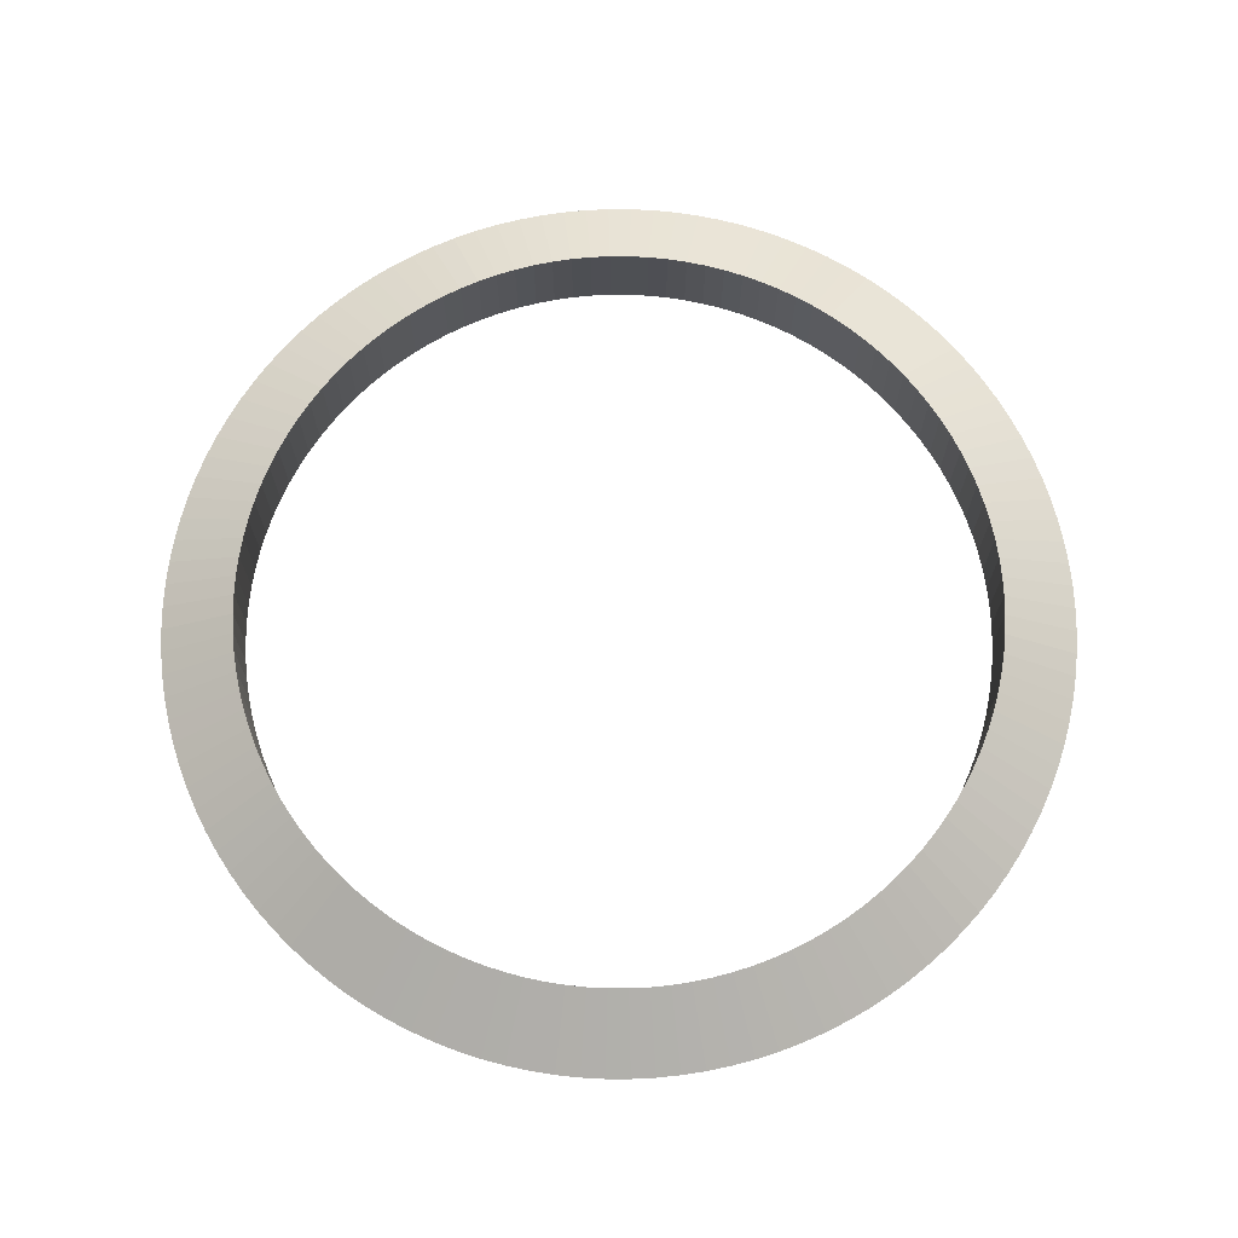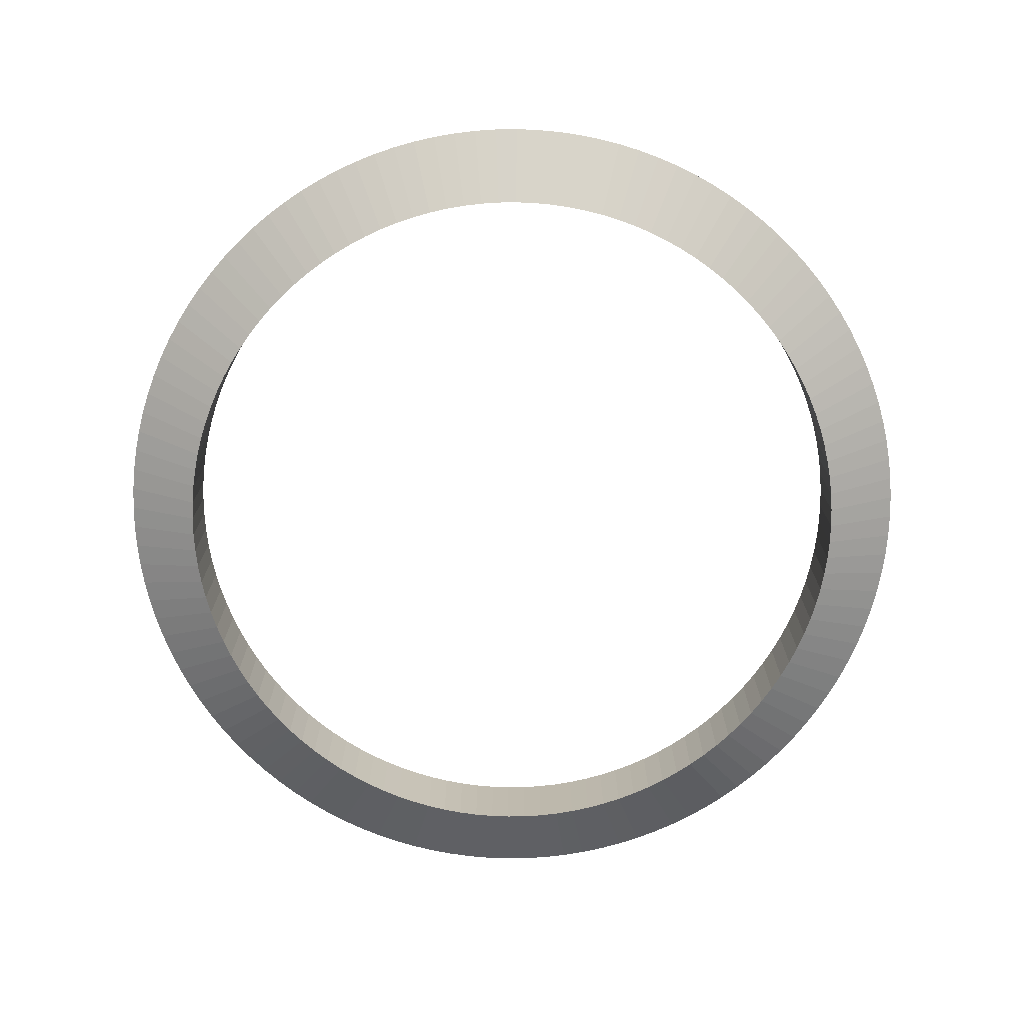
<metadata>
{"format":"obj","ext":"obj","renderer":"f3d","projection":"perspective","resolution":1024,"background":"white","views":[{"elev":71.5,"azim":61.6,"up":"+Y"},{"elev":-74.1,"azim":170.3,"up":"+Y"}]}
</metadata>
<code>
o Cube
v 2.2 0 0
v 1.825 0.2165 0
v 1.825 -0.2165 0
v 2.197 0 -0.1151
v 1.822 0.2165 -0.09551
v 1.822 -0.2165 -0.09551
v 2.188 0 -0.23
v 1.815 0.2165 -0.1908
v 1.815 -0.2165 -0.1908
v 2.173 0 -0.3442
v 1.803 0.2165 -0.2855
v 1.803 -0.2165 -0.2855
v 2.152 0 -0.4574
v 1.785 0.2165 -0.3794
v 1.785 -0.2165 -0.3794
v 2.125 0 -0.5694
v 1.763 0.2165 -0.4723
v 1.763 -0.2165 -0.4723
v 2.092 0 -0.6798
v 1.736 0.2165 -0.564
v 1.736 -0.2165 -0.564
v 2.054 0 -0.7884
v 1.704 0.2165 -0.654
v 1.704 -0.2165 -0.654
v 2.01 0 -0.8948
v 1.667 0.2165 -0.7423
v 1.667 -0.2165 -0.7423
v 1.96 0 -0.9988
v 1.626 0.2165 -0.8285
v 1.626 -0.2165 -0.8285
v 1.905 0 -1.1
v 1.58 0.2165 -0.9125
v 1.58 -0.2165 -0.9125
v 1.845 0 -1.198
v 1.531 0.2165 -0.994
v 1.531 -0.2165 -0.994
v 1.78 0 -1.293
v 1.476 0.2165 -1.073
v 1.476 -0.2165 -1.073
v 1.71 0 -1.385
v 1.418 0.2165 -1.149
v 1.418 -0.2165 -1.149
v 1.635 0 -1.472
v 1.356 0.2165 -1.221
v 1.356 -0.2165 -1.221
v 1.556 0 -1.556
v 1.29 0.2165 -1.29
v 1.29 -0.2165 -1.29
v 1.472 0 -1.635
v 1.221 0.2165 -1.356
v 1.221 -0.2165 -1.356
v 1.385 0 -1.71
v 1.149 0.2165 -1.418
v 1.149 -0.2165 -1.418
v 1.293 0 -1.78
v 1.073 0.2165 -1.476
v 1.073 -0.2165 -1.476
v 1.198 0 -1.845
v 0.994 0.2165 -1.531
v 0.994 -0.2165 -1.531
v 1.1 0 -1.905
v 0.9125 0.2165 -1.58
v 0.9125 -0.2165 -1.58
v 0.9988 0 -1.96
v 0.8285 0.2165 -1.626
v 0.8285 -0.2165 -1.626
v 0.8948 0 -2.01
v 0.7423 0.2165 -1.667
v 0.7423 -0.2165 -1.667
v 0.7884 0 -2.054
v 0.654 0.2165 -1.704
v 0.654 -0.2165 -1.704
v 0.6798 0 -2.092
v 0.564 0.2165 -1.736
v 0.564 -0.2165 -1.736
v 0.5694 0 -2.125
v 0.4723 0.2165 -1.763
v 0.4723 -0.2165 -1.763
v 0.4574 0 -2.152
v 0.3794 0.2165 -1.785
v 0.3794 -0.2165 -1.785
v 0.3442 0 -2.173
v 0.2855 0.2165 -1.803
v 0.2855 -0.2165 -1.803
v 0.23 0 -2.188
v 0.1908 0.2165 -1.815
v 0.1908 -0.2165 -1.815
v 0.1151 0 -2.197
v 0.09551 0.2165 -1.822
v 0.09551 -0.2165 -1.822
v 0 0 -2.2
v 0 0.2165 -1.825
v 0 -0.2165 -1.825
v -0.1151 0 -2.197
v -0.09551 0.2165 -1.822
v -0.09551 -0.2165 -1.822
v -0.23 0 -2.188
v -0.1908 0.2165 -1.815
v -0.1908 -0.2165 -1.815
v -0.3442 0 -2.173
v -0.2855 0.2165 -1.803
v -0.2855 -0.2165 -1.803
v -0.4574 0 -2.152
v -0.3794 0.2165 -1.785
v -0.3794 -0.2165 -1.785
v -0.5694 0 -2.125
v -0.4723 0.2165 -1.763
v -0.4723 -0.2165 -1.763
v -0.6798 0 -2.092
v -0.564 0.2165 -1.736
v -0.564 -0.2165 -1.736
v -0.7884 0 -2.054
v -0.654 0.2165 -1.704
v -0.654 -0.2165 -1.704
v -0.8948 0 -2.01
v -0.7423 0.2165 -1.667
v -0.7423 -0.2165 -1.667
v -0.9988 0 -1.96
v -0.8285 0.2165 -1.626
v -0.8285 -0.2165 -1.626
v -1.1 0 -1.905
v -0.9125 0.2165 -1.58
v -0.9125 -0.2165 -1.58
v -1.198 0 -1.845
v -0.994 0.2165 -1.531
v -0.994 -0.2165 -1.531
v -1.293 0 -1.78
v -1.073 0.2165 -1.476
v -1.073 -0.2165 -1.476
v -1.385 0 -1.71
v -1.149 0.2165 -1.418
v -1.149 -0.2165 -1.418
v -1.472 0 -1.635
v -1.221 0.2165 -1.356
v -1.221 -0.2165 -1.356
v -1.556 0 -1.556
v -1.29 0.2165 -1.29
v -1.29 -0.2165 -1.29
v -1.635 0 -1.472
v -1.356 0.2165 -1.221
v -1.356 -0.2165 -1.221
v -1.71 0 -1.385
v -1.418 0.2165 -1.149
v -1.418 -0.2165 -1.149
v -1.78 0 -1.293
v -1.476 0.2165 -1.073
v -1.476 -0.2165 -1.073
v -1.845 0 -1.198
v -1.531 0.2165 -0.994
v -1.531 -0.2165 -0.994
v -1.905 0 -1.1
v -1.58 0.2165 -0.9125
v -1.58 -0.2165 -0.9125
v -1.96 0 -0.9988
v -1.626 0.2165 -0.8285
v -1.626 -0.2165 -0.8285
v -2.01 0 -0.8948
v -1.667 0.2165 -0.7423
v -1.667 -0.2165 -0.7423
v -2.054 0 -0.7884
v -1.704 0.2165 -0.654
v -1.704 -0.2165 -0.654
v -2.092 0 -0.6798
v -1.736 0.2165 -0.564
v -1.736 -0.2165 -0.564
v -2.125 0 -0.5694
v -1.763 0.2165 -0.4723
v -1.763 -0.2165 -0.4723
v -2.152 0 -0.4574
v -1.785 0.2165 -0.3794
v -1.785 -0.2165 -0.3794
v -2.173 0 -0.3442
v -1.803 0.2165 -0.2855
v -1.803 -0.2165 -0.2855
v -2.188 0 -0.23
v -1.815 0.2165 -0.1908
v -1.815 -0.2165 -0.1908
v -2.197 0 -0.1151
v -1.822 0.2165 -0.09551
v -1.822 -0.2165 -0.09551
v -2.2 0 -0
v -1.825 0.2165 -0
v -1.825 -0.2165 -0
v -2.197 0 0.1151
v -1.822 0.2165 0.09551
v -1.822 -0.2165 0.09551
v -2.188 0 0.23
v -1.815 0.2165 0.1908
v -1.815 -0.2165 0.1908
v -2.173 0 0.3442
v -1.803 0.2165 0.2855
v -1.803 -0.2165 0.2855
v -2.152 0 0.4574
v -1.785 0.2165 0.3794
v -1.785 -0.2165 0.3794
v -2.125 0 0.5694
v -1.763 0.2165 0.4723
v -1.763 -0.2165 0.4723
v -2.092 0 0.6798
v -1.736 0.2165 0.564
v -1.736 -0.2165 0.564
v -2.054 0 0.7884
v -1.704 0.2165 0.654
v -1.704 -0.2165 0.654
v -2.01 0 0.8948
v -1.667 0.2165 0.7423
v -1.667 -0.2165 0.7423
v -1.96 0 0.9988
v -1.626 0.2165 0.8285
v -1.626 -0.2165 0.8285
v -1.905 0 1.1
v -1.58 0.2165 0.9125
v -1.58 -0.2165 0.9125
v -1.845 0 1.198
v -1.531 0.2165 0.994
v -1.531 -0.2165 0.994
v -1.78 0 1.293
v -1.476 0.2165 1.073
v -1.476 -0.2165 1.073
v -1.71 0 1.385
v -1.418 0.2165 1.149
v -1.418 -0.2165 1.149
v -1.635 0 1.472
v -1.356 0.2165 1.221
v -1.356 -0.2165 1.221
v -1.556 0 1.556
v -1.29 0.2165 1.29
v -1.29 -0.2165 1.29
v -1.472 0 1.635
v -1.221 0.2165 1.356
v -1.221 -0.2165 1.356
v -1.385 0 1.71
v -1.149 0.2165 1.418
v -1.149 -0.2165 1.418
v -1.293 0 1.78
v -1.073 0.2165 1.476
v -1.073 -0.2165 1.476
v -1.198 0 1.845
v -0.994 0.2165 1.531
v -0.994 -0.2165 1.531
v -1.1 0 1.905
v -0.9125 0.2165 1.58
v -0.9125 -0.2165 1.58
v -0.9988 0 1.96
v -0.8285 0.2165 1.626
v -0.8285 -0.2165 1.626
v -0.8948 0 2.01
v -0.7423 0.2165 1.667
v -0.7423 -0.2165 1.667
v -0.7884 0 2.054
v -0.654 0.2165 1.704
v -0.654 -0.2165 1.704
v -0.6798 0 2.092
v -0.564 0.2165 1.736
v -0.564 -0.2165 1.736
v -0.5694 0 2.125
v -0.4723 0.2165 1.763
v -0.4723 -0.2165 1.763
v -0.4574 0 2.152
v -0.3794 0.2165 1.785
v -0.3794 -0.2165 1.785
v -0.3442 0 2.173
v -0.2855 0.2165 1.803
v -0.2855 -0.2165 1.803
v -0.23 0 2.188
v -0.1908 0.2165 1.815
v -0.1908 -0.2165 1.815
v -0.1151 0 2.197
v -0.09551 0.2165 1.822
v -0.09551 -0.2165 1.822
v 0 0 2.2
v 0 0.2165 1.825
v 0 -0.2165 1.825
v 0.1151 0 2.197
v 0.09551 0.2165 1.822
v 0.09551 -0.2165 1.822
v 0.23 0 2.188
v 0.1908 0.2165 1.815
v 0.1908 -0.2165 1.815
v 0.3442 0 2.173
v 0.2855 0.2165 1.803
v 0.2855 -0.2165 1.803
v 0.4574 0 2.152
v 0.3794 0.2165 1.785
v 0.3794 -0.2165 1.785
v 0.5694 0 2.125
v 0.4723 0.2165 1.763
v 0.4723 -0.2165 1.763
v 0.6798 0 2.092
v 0.564 0.2165 1.736
v 0.564 -0.2165 1.736
v 0.7884 0 2.054
v 0.654 0.2165 1.704
v 0.654 -0.2165 1.704
v 0.8948 0 2.01
v 0.7423 0.2165 1.667
v 0.7423 -0.2165 1.667
v 0.9988 0 1.96
v 0.8285 0.2165 1.626
v 0.8285 -0.2165 1.626
v 1.1 0 1.905
v 0.9125 0.2165 1.58
v 0.9125 -0.2165 1.58
v 1.198 0 1.845
v 0.994 0.2165 1.531
v 0.994 -0.2165 1.531
v 1.293 0 1.78
v 1.073 0.2165 1.476
v 1.073 -0.2165 1.476
v 1.385 0 1.71
v 1.149 0.2165 1.418
v 1.149 -0.2165 1.418
v 1.472 0 1.635
v 1.221 0.2165 1.356
v 1.221 -0.2165 1.356
v 1.556 0 1.556
v 1.29 0.2165 1.29
v 1.29 -0.2165 1.29
v 1.635 0 1.472
v 1.356 0.2165 1.221
v 1.356 -0.2165 1.221
v 1.71 0 1.385
v 1.418 0.2165 1.149
v 1.418 -0.2165 1.149
v 1.78 0 1.293
v 1.476 0.2165 1.073
v 1.476 -0.2165 1.073
v 1.845 0 1.198
v 1.531 0.2165 0.994
v 1.531 -0.2165 0.994
v 1.905 0 1.1
v 1.58 0.2165 0.9125
v 1.58 -0.2165 0.9125
v 1.96 0 0.9988
v 1.626 0.2165 0.8285
v 1.626 -0.2165 0.8285
v 2.01 0 0.8948
v 1.667 0.2165 0.7423
v 1.667 -0.2165 0.7423
v 2.054 0 0.7884
v 1.704 0.2165 0.654
v 1.704 -0.2165 0.654
v 2.092 0 0.6798
v 1.736 0.2165 0.564
v 1.736 -0.2165 0.564
v 2.125 0 0.5694
v 1.763 0.2165 0.4723
v 1.763 -0.2165 0.4723
v 2.152 0 0.4574
v 1.785 0.2165 0.3794
v 1.785 -0.2165 0.3794
v 2.173 0 0.3442
v 1.803 0.2165 0.2855
v 1.803 -0.2165 0.2855
v 2.188 0 0.23
v 1.815 0.2165 0.1908
v 1.815 -0.2165 0.1908
v 2.197 0 0.1151
v 1.822 0.2165 0.09551
v 1.822 -0.2165 0.09551
f 4 2 1
f 5 3 2
f 3 4 1
f 7 5 4
f 8 6 5
f 9 4 6
f 10 8 7
f 11 9 8
f 9 10 7
f 10 14 11
f 14 12 11
f 15 10 12
f 16 14 13
f 17 15 14
f 15 16 13
f 16 20 17
f 20 18 17
f 21 16 18
f 22 20 19
f 23 21 20
f 21 22 19
f 25 23 22
f 26 24 23
f 24 25 22
f 28 26 25
f 29 27 26
f 30 25 27
f 28 32 29
f 32 30 29
f 33 28 30
f 31 35 32
f 35 33 32
f 36 31 33
f 37 35 34
f 38 36 35
f 36 37 34
f 40 38 37
f 41 39 38
f 42 37 39
f 43 41 40
f 44 42 41
f 42 43 40
f 46 44 43
f 47 45 44
f 48 43 45
f 49 47 46
f 50 48 47
f 51 46 48
f 49 53 50
f 53 51 50
f 54 49 51
f 55 53 52
f 56 54 53
f 54 55 52
f 55 59 56
f 59 57 56
f 60 55 57
f 61 59 58
f 62 60 59
f 63 58 60
f 64 62 61
f 65 63 62
f 66 61 63
f 67 65 64
f 68 66 65
f 69 64 66
f 70 68 67
f 71 69 68
f 72 67 69
f 70 74 71
f 74 72 71
f 72 73 70
f 76 74 73
f 77 75 74
f 75 76 73
f 76 80 77
f 80 78 77
f 81 76 78
f 82 80 79
f 83 81 80
f 81 82 79
f 82 86 83
f 86 84 83
f 87 82 84
f 85 89 86
f 89 87 86
f 90 85 87
f 91 89 88
f 92 90 89
f 90 91 88
f 94 92 91
f 95 93 92
f 93 94 91
f 97 95 94
f 98 96 95
f 99 94 96
f 97 101 98
f 101 99 98
f 102 97 99
f 103 101 100
f 104 102 101
f 102 103 100
f 103 107 104
f 107 105 104
f 108 103 105
f 109 107 106
f 110 108 107
f 108 109 106
f 109 113 110
f 113 111 110
f 114 109 111
f 112 116 113
f 116 114 113
f 117 112 114
f 118 116 115
f 119 117 116
f 117 118 115
f 118 122 119
f 122 120 119
f 123 118 120
f 124 122 121
f 125 123 122
f 126 121 123
f 124 128 125
f 128 126 125
f 129 124 126
f 127 131 128
f 131 129 128
f 132 127 129
f 133 131 130
f 134 132 131
f 135 130 132
f 136 134 133
f 137 135 134
f 135 136 133
f 136 140 137
f 140 138 137
f 141 136 138
f 139 143 140
f 143 141 140
f 141 142 139
f 145 143 142
f 146 144 143
f 144 145 142
f 148 146 145
f 149 147 146
f 147 148 145
f 148 152 149
f 152 150 149
f 153 148 150
f 154 152 151
f 155 153 152
f 153 154 151
f 154 158 155
f 158 156 155
f 159 154 156
f 160 158 157
f 161 159 158
f 159 160 157
f 163 161 160
f 164 162 161
f 162 163 160
f 166 164 163
f 167 165 164
f 168 163 165
f 169 167 166
f 170 168 167
f 171 166 168
f 169 173 170
f 173 171 170
f 174 169 171
f 175 173 172
f 176 174 173
f 174 175 172
f 178 176 175
f 179 177 176
f 180 175 177
f 178 182 179
f 182 180 179
f 183 178 180
f 184 182 181
f 185 183 182
f 183 184 181
f 187 185 184
f 188 186 185
f 189 184 186
f 187 191 188
f 191 189 188
f 192 187 189
f 190 194 191
f 194 192 191
f 195 190 192
f 193 197 194
f 197 195 194
f 198 193 195
f 199 197 196
f 200 198 197
f 201 196 198
f 202 200 199
f 203 201 200
f 201 202 199
f 202 206 203
f 206 204 203
f 207 202 204
f 205 209 206
f 209 207 206
f 210 205 207
f 211 209 208
f 212 210 209
f 210 211 208
f 214 212 211
f 215 213 212
f 216 211 213
f 214 218 215
f 218 216 215
f 219 214 216
f 220 218 217
f 221 219 218
f 219 220 217
f 223 221 220
f 224 222 221
f 225 220 222
f 223 227 224
f 227 225 224
f 228 223 225
f 226 230 227
f 230 228 227
f 231 226 228
f 232 230 229
f 233 231 230
f 234 229 231
f 232 236 233
f 236 234 233
f 234 235 232
f 238 236 235
f 239 237 236
f 240 235 237
f 238 242 239
f 242 240 239
f 243 238 240
f 244 242 241
f 245 243 242
f 243 244 241
f 244 248 245
f 248 246 245
f 249 244 246
f 250 248 247
f 251 249 248
f 249 250 247
f 253 251 250
f 254 252 251
f 252 253 250
f 253 257 254
f 257 255 254
f 258 253 255
f 259 257 256
f 260 258 257
f 261 256 258
f 259 263 260
f 263 261 260
f 264 259 261
f 265 263 262
f 266 264 263
f 264 265 262
f 268 266 265
f 269 267 266
f 270 265 267
f 271 269 268
f 272 270 269
f 270 271 268
f 271 275 272
f 275 273 272
f 276 271 273
f 274 278 275
f 278 276 275
f 279 274 276
f 280 278 277
f 281 279 278
f 279 280 277
f 280 284 281
f 284 282 281
f 285 280 282
f 283 287 284
f 287 285 284
f 288 283 285
f 289 287 286
f 290 288 287
f 288 289 286
f 292 290 289
f 293 291 290
f 294 289 291
f 295 293 292
f 296 294 293
f 297 292 294
f 295 299 296
f 299 297 296
f 300 295 297
f 301 299 298
f 302 300 299
f 303 298 300
f 301 305 302
f 305 303 302
f 306 301 303
f 304 308 305
f 308 306 305
f 309 304 306
f 307 311 308
f 311 309 308
f 312 307 309
f 313 311 310
f 314 312 311
f 312 313 310
f 313 317 314
f 317 315 314
f 318 313 315
f 319 317 316
f 320 318 317
f 318 319 316
f 319 323 320
f 323 321 320
f 324 319 321
f 325 323 322
f 326 324 323
f 324 325 322
f 328 326 325
f 329 327 326
f 327 328 325
f 331 329 328
f 332 330 329
f 333 328 330
f 331 335 332
f 335 333 332
f 336 331 333
f 337 335 334
f 338 336 335
f 339 334 336
f 340 338 337
f 341 339 338
f 342 337 339
f 340 344 341
f 344 342 341
f 345 340 342
f 346 344 343
f 347 345 344
f 345 346 343
f 346 350 347
f 350 348 347
f 351 346 348
f 349 353 350
f 353 351 350
f 354 349 351
f 352 356 353
f 356 354 353
f 357 352 354
f 358 356 355
f 359 357 356
f 357 358 355
f 1 359 358
f 2 360 359
f 3 358 360
f 4 5 2
f 5 6 3
f 3 6 4
f 7 8 5
f 8 9 6
f 9 7 4
f 10 11 8
f 11 12 9
f 9 12 10
f 10 13 14
f 14 15 12
f 15 13 10
f 16 17 14
f 17 18 15
f 15 18 16
f 16 19 20
f 20 21 18
f 21 19 16
f 22 23 20
f 23 24 21
f 21 24 22
f 25 26 23
f 26 27 24
f 24 27 25
f 28 29 26
f 29 30 27
f 30 28 25
f 28 31 32
f 32 33 30
f 33 31 28
f 31 34 35
f 35 36 33
f 36 34 31
f 37 38 35
f 38 39 36
f 36 39 37
f 40 41 38
f 41 42 39
f 42 40 37
f 43 44 41
f 44 45 42
f 42 45 43
f 46 47 44
f 47 48 45
f 48 46 43
f 49 50 47
f 50 51 48
f 51 49 46
f 49 52 53
f 53 54 51
f 54 52 49
f 55 56 53
f 56 57 54
f 54 57 55
f 55 58 59
f 59 60 57
f 60 58 55
f 61 62 59
f 62 63 60
f 63 61 58
f 64 65 62
f 65 66 63
f 66 64 61
f 67 68 65
f 68 69 66
f 69 67 64
f 70 71 68
f 71 72 69
f 72 70 67
f 70 73 74
f 74 75 72
f 72 75 73
f 76 77 74
f 77 78 75
f 75 78 76
f 76 79 80
f 80 81 78
f 81 79 76
f 82 83 80
f 83 84 81
f 81 84 82
f 82 85 86
f 86 87 84
f 87 85 82
f 85 88 89
f 89 90 87
f 90 88 85
f 91 92 89
f 92 93 90
f 90 93 91
f 94 95 92
f 95 96 93
f 93 96 94
f 97 98 95
f 98 99 96
f 99 97 94
f 97 100 101
f 101 102 99
f 102 100 97
f 103 104 101
f 104 105 102
f 102 105 103
f 103 106 107
f 107 108 105
f 108 106 103
f 109 110 107
f 110 111 108
f 108 111 109
f 109 112 113
f 113 114 111
f 114 112 109
f 112 115 116
f 116 117 114
f 117 115 112
f 118 119 116
f 119 120 117
f 117 120 118
f 118 121 122
f 122 123 120
f 123 121 118
f 124 125 122
f 125 126 123
f 126 124 121
f 124 127 128
f 128 129 126
f 129 127 124
f 127 130 131
f 131 132 129
f 132 130 127
f 133 134 131
f 134 135 132
f 135 133 130
f 136 137 134
f 137 138 135
f 135 138 136
f 136 139 140
f 140 141 138
f 141 139 136
f 139 142 143
f 143 144 141
f 141 144 142
f 145 146 143
f 146 147 144
f 144 147 145
f 148 149 146
f 149 150 147
f 147 150 148
f 148 151 152
f 152 153 150
f 153 151 148
f 154 155 152
f 155 156 153
f 153 156 154
f 154 157 158
f 158 159 156
f 159 157 154
f 160 161 158
f 161 162 159
f 159 162 160
f 163 164 161
f 164 165 162
f 162 165 163
f 166 167 164
f 167 168 165
f 168 166 163
f 169 170 167
f 170 171 168
f 171 169 166
f 169 172 173
f 173 174 171
f 174 172 169
f 175 176 173
f 176 177 174
f 174 177 175
f 178 179 176
f 179 180 177
f 180 178 175
f 178 181 182
f 182 183 180
f 183 181 178
f 184 185 182
f 185 186 183
f 183 186 184
f 187 188 185
f 188 189 186
f 189 187 184
f 187 190 191
f 191 192 189
f 192 190 187
f 190 193 194
f 194 195 192
f 195 193 190
f 193 196 197
f 197 198 195
f 198 196 193
f 199 200 197
f 200 201 198
f 201 199 196
f 202 203 200
f 203 204 201
f 201 204 202
f 202 205 206
f 206 207 204
f 207 205 202
f 205 208 209
f 209 210 207
f 210 208 205
f 211 212 209
f 212 213 210
f 210 213 211
f 214 215 212
f 215 216 213
f 216 214 211
f 214 217 218
f 218 219 216
f 219 217 214
f 220 221 218
f 221 222 219
f 219 222 220
f 223 224 221
f 224 225 222
f 225 223 220
f 223 226 227
f 227 228 225
f 228 226 223
f 226 229 230
f 230 231 228
f 231 229 226
f 232 233 230
f 233 234 231
f 234 232 229
f 232 235 236
f 236 237 234
f 234 237 235
f 238 239 236
f 239 240 237
f 240 238 235
f 238 241 242
f 242 243 240
f 243 241 238
f 244 245 242
f 245 246 243
f 243 246 244
f 244 247 248
f 248 249 246
f 249 247 244
f 250 251 248
f 251 252 249
f 249 252 250
f 253 254 251
f 254 255 252
f 252 255 253
f 253 256 257
f 257 258 255
f 258 256 253
f 259 260 257
f 260 261 258
f 261 259 256
f 259 262 263
f 263 264 261
f 264 262 259
f 265 266 263
f 266 267 264
f 264 267 265
f 268 269 266
f 269 270 267
f 270 268 265
f 271 272 269
f 272 273 270
f 270 273 271
f 271 274 275
f 275 276 273
f 276 274 271
f 274 277 278
f 278 279 276
f 279 277 274
f 280 281 278
f 281 282 279
f 279 282 280
f 280 283 284
f 284 285 282
f 285 283 280
f 283 286 287
f 287 288 285
f 288 286 283
f 289 290 287
f 290 291 288
f 288 291 289
f 292 293 290
f 293 294 291
f 294 292 289
f 295 296 293
f 296 297 294
f 297 295 292
f 295 298 299
f 299 300 297
f 300 298 295
f 301 302 299
f 302 303 300
f 303 301 298
f 301 304 305
f 305 306 303
f 306 304 301
f 304 307 308
f 308 309 306
f 309 307 304
f 307 310 311
f 311 312 309
f 312 310 307
f 313 314 311
f 314 315 312
f 312 315 313
f 313 316 317
f 317 318 315
f 318 316 313
f 319 320 317
f 320 321 318
f 318 321 319
f 319 322 323
f 323 324 321
f 324 322 319
f 325 326 323
f 326 327 324
f 324 327 325
f 328 329 326
f 329 330 327
f 327 330 328
f 331 332 329
f 332 333 330
f 333 331 328
f 331 334 335
f 335 336 333
f 336 334 331
f 337 338 335
f 338 339 336
f 339 337 334
f 340 341 338
f 341 342 339
f 342 340 337
f 340 343 344
f 344 345 342
f 345 343 340
f 346 347 344
f 347 348 345
f 345 348 346
f 346 349 350
f 350 351 348
f 351 349 346
f 349 352 353
f 353 354 351
f 354 352 349
f 352 355 356
f 356 357 354
f 357 355 352
f 358 359 356
f 359 360 357
f 357 360 358
f 1 2 359
f 2 3 360
f 3 1 358

</code>
